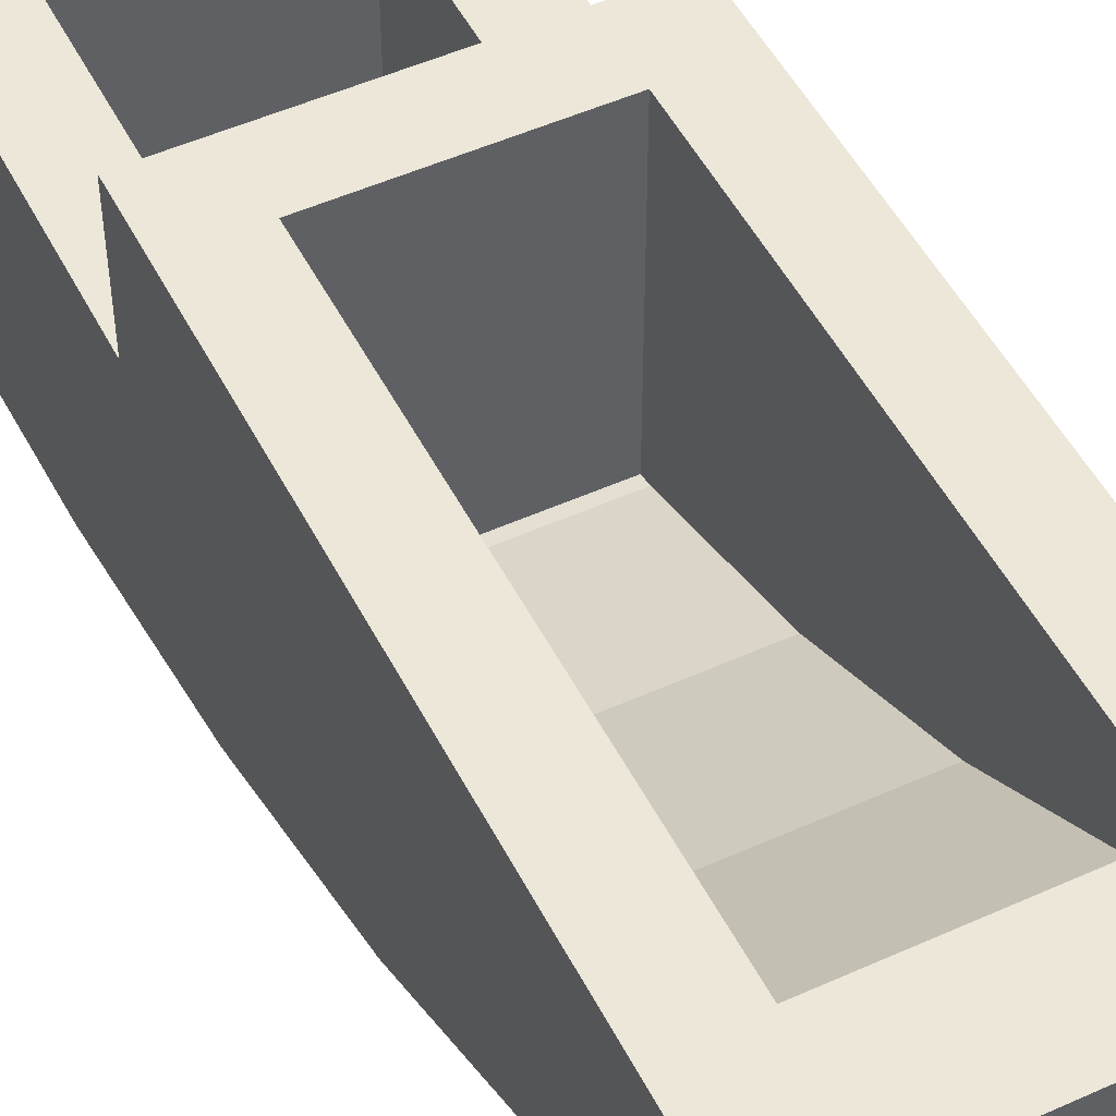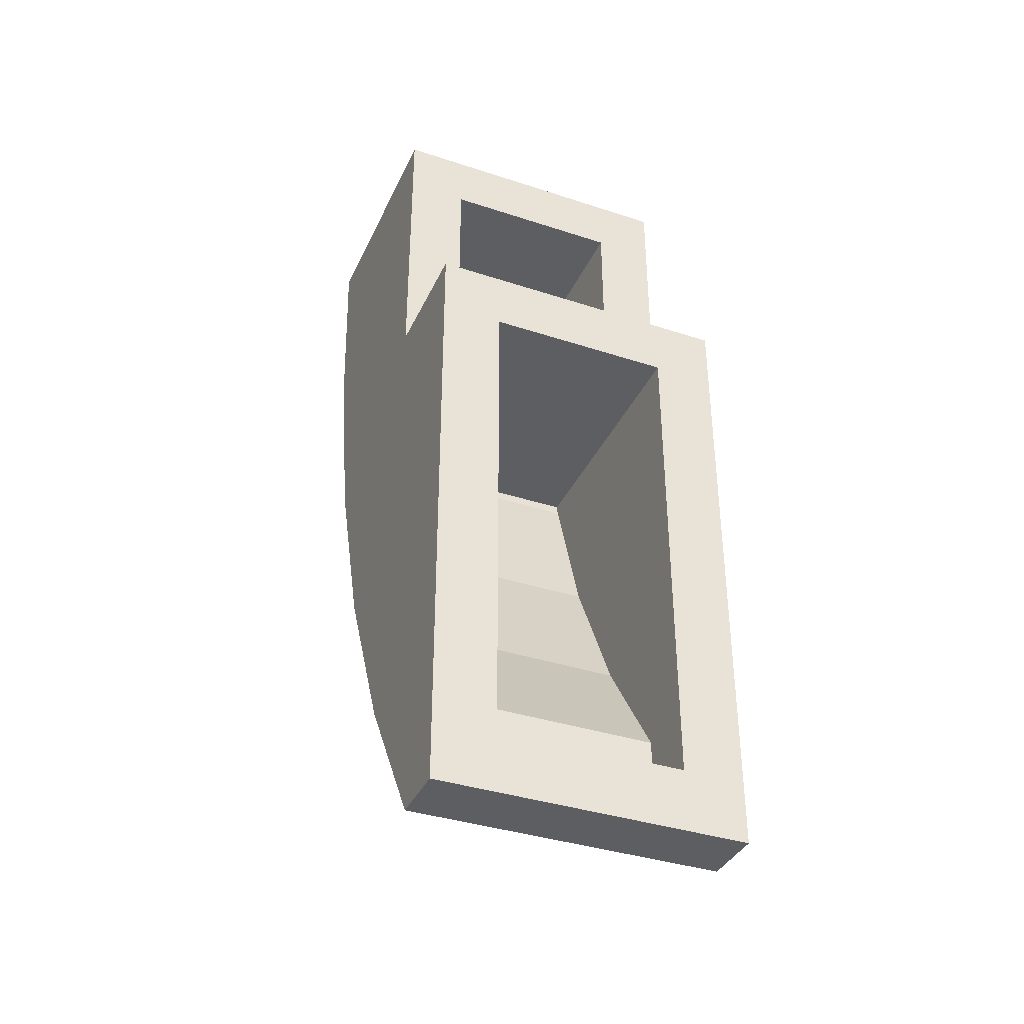
<metadata>
{"format":"obj","ext":"obj","renderer":"f3d","projection":"perspective","resolution":1024,"background":"white","views":[{"elev":50.2,"azim":153.6,"up":"+Y"},{"elev":-37.4,"azim":157.2,"up":"+Z"}]}
</metadata>
<code>
v 0.5 1 0.5
v 0.5 1.2 0.5
v -0.5 1.2 0.5
v -0.5 1 0.5
v 0.5 1 -1.5
v 0.5 1.2 -1.5
v 0.5 1.2 0.5
v 0.5 1 0.5
v -0.5 1 -1.5
v -0.5 1.2 -1.5
v 0.5 1.2 -1.5
v 0.5 1 -1.5
v -0.5 1 0.5
v -0.5 1.2 0.5
v -0.5 1.2 -1.5
v -0.5 1 -1.5
v 0.3 1 0.3
v 0.3 1.2 0.3
v -0.3 1.2 0.3
v -0.3 1 0.3
v 0.3 1 -1.3
v 0.3 1.2 -1.3
v 0.3 1.2 0.3
v 0.3 1 0.3
v -0.3 1 -1.3
v -0.3 1.2 -1.3
v 0.3 1.2 -1.3
v 0.3 1 -1.3
v -0.3 1 0.3
v -0.3 1.2 0.3
v -0.3 1.2 -1.3
v -0.3 1 -1.3
v -0.5 0.8 0.5
v 0.5 0.8 0.5
v 0.5 1 0.5
v -0.5 1 0.5
v -0.3 0.2896 0.5
v -0.3 0.8 0.5
v -0.05 0.8 0.5
v -0.05 0.2896 0.5
v 0.05 0.2896 0.5
v 0.05 0.8 0.5
v 0.3 0.8 0.5
v 0.3 0.2896 0.5
v -0.3 1 0.3
v -0.3 0.3294 0.3
v 0.3 0.3294 0.3
v 0.3 1 0.3
v -0.5 0.6 0.5
v -0.5 0.6 1.5
v -0.5 0.8 1.5
v -0.5 0.8 0.5
v 0.5 0.6 1.5
v 0.5 0.6 0.5
v 0.5 0.8 0.5
v 0.5 0.8 1.5
v -0.5 0 1.5
v 0.5 0 1.5
v 0.5 0.8 1.5
v -0.5 0.8 1.5
v 0.3 0.2 1.3
v -0.3 0.2 1.3
v -0.3 0.8 1.3
v 0.3 0.8 1.3
v 0.3 1 -1.3
v -0.3 1 -1.3
v -0.3 1 -1.1
v 0.3 1 -1.1
v 0.3 0.2 1.3
v 0.3 0.2344 0.778
v -0.3 0.2344 0.778
v -0.3 0.2 1.3
v 0.3 0.2344 0.778
v 0.3 0.2499 0.7
v -0.3 0.2499 0.7
v -0.3 0.2344 0.778
v 0.3 0.2499 0.7
v 0.3 0.2897 0.5
v 0.05 0.2897 0.5
v 0.05 0.2499 0.7
v -0.05 0.2499 0.7
v -0.05 0.2897 0.5
v -0.3 0.2897 0.5
v -0.3 0.2499 0.7
v 0.3 0.3294 0.3
v 0.3 0.3364 0.2648
v -0.3 0.3364 0.2648
v -0.3 0.3294 0.3
v 0.3 0.3364 0.2648
v 0.3 0.5044 -0.2308
v -0.3 0.5044 -0.2308
v -0.3 0.3364 0.2648
v 0.3 0.5044 -0.2308
v 0.3 0.736 -0.7
v -0.3 0.736 -0.7
v -0.3 0.5044 -0.2308
v 0.3 0.736 -0.7
v 0.3 1 -1.1
v -0.3 1 -1.1
v -0.3 0.736 -0.7
v -0.3 0.2 1.3
v -0.3 0.2344 0.778
v -0.3 0.2897 0.5
v -0.3 0.8 1.3
v -0.3 0.2897 0.5
v -0.3 0.8 0.5
v -0.3 0.8 1.3
v 0.3 0.2 1.3
v 0.3 0.8 1.3
v 0.3 0.2897 0.5
v 0.3 0.2344 0.778
v 0.3 0.2897 0.5
v 0.3 0.8 1.3
v 0.3 0.8 0.5
v -0.3 0.8 0.5
v -0.5 0.8 0.5
v -0.5 0.8 1.5
v -0.3 0.8 1.3
v 0.3 0.8 0.5
v 0.3 0.8 1.3
v 0.5 0.8 1.5
v 0.5 0.8 0.5
v 0.5 0.8 1.5
v 0.3 0.8 1.3
v -0.3 0.8 1.3
v -0.5 0.8 1.5
v 0.3 0.3294 0.3
v 0.3 1 0.3
v 0.3 0.5044 -0.2308
v 0.3 0.3364 0.2648
v 0.3 0.5044 -0.2308
v 0.3 1 0.3
v 0.3 1 -1.1
v 0.3 0.736 -0.7
v -0.3 0.3294 0.3
v -0.3 0.3364 0.2648
v -0.3 0.5044 -0.2308
v -0.3 1 0.3
v -0.3 0.5044 -0.2308
v -0.3 0.736 -0.7
v -0.3 1 -1.1
v -0.3 1 0.3
v -0.3 1.2 -1.3
v -0.5 1.2 -1.5
v -0.5 1.2 0.5
v -0.3 1.2 0.3
v 0.3 1.2 -1.3
v 0.3 1.2 0.3
v 0.5 1.2 0.5
v 0.5 1.2 -1.5
v -0.3 1.2 -1.3
v 0.3 1.2 -1.3
v 0.5 1.2 -1.5
v -0.5 1.2 -1.5
v -0.3 1.2 0.3
v -0.5 1.2 0.5
v 0.5 1.2 0.5
v 0.3 1.2 0.3
v 0.05 0.8 0.7
v 0.05 0.8 0.5
v -0.05 0.8 0.5
v -0.05 0.8 0.7
v -0.05 0.8 0.7
v -0.05 0.8 0.5
v -0.05 0.2897 0.5
v -0.05 0.2897 0.7
v 0.05 0.8 0.5
v 0.05 0.8 0.7
v 0.05 0.2897 0.7
v 0.05 0.2897 0.5
v 0.05 0.8 0.7
v -0.05 0.8 0.7
v -0.05 0.2897 0.7
v 0.05 0.2897 0.7
v 0.05 0.2499 0.7
v 0.05 0.2897 0.5
v 0.05 0.2897 0.7
v -0.05 0.2499 0.7
v -0.05 0.2897 0.7
v -0.05 0.2897 0.5
v 0.05 0.2499 0.7
v 0.05 0.2897 0.7
v -0.05 0.2897 0.7
v -0.05 0.2499 0.7
v 0.5 0 1.5
v -0.5 0 1.5
v -0.5 0.043 0.8475
v 0.5 0.043 0.8475
v 0.5 0.043 0.8475
v -0.5 0.043 0.8475
v -0.5 0.1705 0.206
v 0.5 0.1705 0.206
v 0.5 0.1705 0.206
v -0.5 0.1705 0.206
v -0.5 0.3805 -0.4135
v 0.5 0.3805 -0.4135
v 0.5 0.3805 -0.4135
v -0.5 0.3805 -0.4135
v -0.5 0.67 -1
v 0.5 0.67 -1
v 0.5 0.67 -1
v -0.5 0.67 -1
v -0.5 1 -1.5
v 0.5 1 -1.5
v 0.5 0.6 0.5
v 0.5 1 -1.5
v 0.5 1 0.5
v 0.5 0.6 0.5
v 0.5 0.3805 -0.4135
v 0.5 0.67 -1
v 0.5 1 -1.5
v 0.5 0.6 0.5
v 0.5 0.043 0.8475
v 0.5 0.1705 0.206
v 0.5 0.3805 -0.4135
v 0.5 0.6 0.5
v 0.5 0.6 1.5
v 0.5 0 1.5
v 0.5 0.043 0.8475
v -0.5 0.6 0.5
v -0.5 1 0.5
v -0.5 1 -1.5
v -0.5 0.6 0.5
v -0.5 1 -1.5
v -0.5 0.67 -1
v -0.5 0.3805 -0.4135
v -0.5 0.6 0.5
v -0.5 0.3805 -0.4135
v -0.5 0.1705 0.206
v -0.5 0.043 0.8475
v -0.5 0.6 0.5
v -0.5 0.043 0.8475
v -0.5 0 1.5
v -0.5 0.6 1.5
v -0.4 -0.000965 1.325
v -0.3994 -0.001609 1.334
v -0.3974 -0.002242 1.344
v -0.4 -0.000965 1.325
v -0.3974 -0.002242 1.344
v -0.3943 -0.002853 1.353
v -0.4 -0.000965 1.325
v -0.3943 -0.002853 1.353
v -0.39 -0.003431 1.362
v -0.4 -0.000965 1.325
v -0.39 -0.003431 1.362
v -0.3845 -0.003968 1.37
v -0.4 -0.000965 1.325
v -0.3845 -0.003968 1.37
v -0.378 -0.004453 1.377
v -0.4 -0.000965 1.325
v -0.378 -0.004453 1.377
v -0.3707 -0.004878 1.384
v -0.4 -0.000965 1.325
v -0.3707 -0.004878 1.384
v -0.3625 -0.005236 1.389
v -0.4 -0.000965 1.325
v -0.3625 -0.005236 1.389
v -0.3537 -0.005522 1.394
v -0.325 -0.005897 1.399
v -0.3348 -0.005855 1.399
v -0.3444 -0.005729 1.397
v -0.3537 -0.005522 1.394
v 0.4 -0.000965 1.325
v 0.378 -0.004453 1.377
v 0.325 -0.005897 1.399
v -0.3537 -0.005522 1.394
v 0.005 -0.002609 1.35
v 0.005 -0.005897 1.399
v -0.325 -0.005897 1.399
v -0.3537 -0.005522 1.394
v -0.355 -0.002609 1.35
v 0.00126 0.001123 1.293
v 0.005 -0.002609 1.35
v -0.3556 -0.001966 1.34
v -0.009835 0.004794 1.237
v 0.00126 0.001123 1.293
v -0.355 -0.002609 1.35
v -0.3556 -0.001966 1.34
v -0.3576 -0.001333 1.33
v -0.02811 0.008338 1.183
v -0.009835 0.004794 1.237
v -0.3607 -0.000722 1.321
v -0.05329 0.01169 1.132
v -0.02811 0.008338 1.183
v -0.3576 -0.001333 1.33
v -0.3607 -0.000722 1.321
v -0.365 -0.000143 1.312
v -0.08487 0.01481 1.085
v -0.05329 0.01169 1.132
v -0.365 -0.000143 1.312
v -0.1652 0.02009 1.005
v -0.1224 0.01762 1.043
v -0.08487 0.01481 1.085
v -0.365 -0.000143 1.312
v -0.3705 0.000393 1.304
v -0.2125 0.02216 0.9736
v -0.1652 0.02009 1.005
v -0.377 0.000878 1.297
v -0.2635 0.02382 0.9485
v -0.2125 0.02216 0.9736
v -0.3705 0.000393 1.304
v -0.377 0.000878 1.297
v -0.3843 0.001304 1.29
v -0.3174 0.02502 0.9302
v -0.2635 0.02382 0.9485
v -0.3925 0.001662 1.285
v -0.3732 0.02575 0.9192
v -0.3174 0.02502 0.9302
v -0.3843 0.001304 1.29
v -0.3925 0.001662 1.285
v -0.4 0.001905 1.281
v -0.4 0.02586 0.9174
v -0.3732 0.02575 0.9192
v -0.4 -0.000965 1.325
v -0.3556 -0.001966 1.34
v -0.355 -0.002609 1.35
v -0.3537 -0.005522 1.394
v -0.4 -0.000965 1.325
v -0.3607 -0.000722 1.321
v -0.3576 -0.001333 1.33
v -0.3556 -0.001966 1.34
v -0.4 -0.000965 1.325
v -0.3705 0.000393 1.304
v -0.365 -0.000143 1.312
v -0.3607 -0.000722 1.321
v -0.4 -0.000965 1.325
v -0.3843 0.001304 1.29
v -0.377 0.000878 1.297
v -0.3705 0.000393 1.304
v -0.4 -0.000965 1.325
v -0.4 0.001905 1.281
v -0.3925 0.001662 1.285
v -0.3843 0.001304 1.29
v 0.4 -0.000965 1.325
v 0.325 -0.005897 1.399
v 0.005 -0.005897 1.399
v 0.005 -0.002609 1.35
v 0.4 -0.000965 1.325
v 0.005 -0.002609 1.35
v 0.00126 0.001123 1.293
v 0.4 -0.000965 1.325
v 0.00126 0.001123 1.293
v -0.009835 0.004794 1.237
v 0.4 -0.000965 1.325
v -0.009835 0.004794 1.237
v -0.02811 0.008338 1.183
v 0.4 -0.000965 1.325
v -0.02811 0.008338 1.183
v -0.05329 0.01169 1.132
v 0.4 -0.000965 1.325
v -0.05329 0.01169 1.132
v -0.08487 0.01481 1.085
v 0.4 -0.000965 1.325
v -0.08487 0.01481 1.085
v -0.1224 0.01762 1.043
v 0.4 0.03058 0.8459
v 0.4 0.03058 0.8459
v -0.1224 0.01762 1.043
v -0.1652 0.02009 1.005
v 0.4 0.03058 0.8459
v -0.1652 0.02009 1.005
v -0.2125 0.02216 0.9736
v 0.4 0.03058 0.8459
v -0.2125 0.02216 0.9736
v -0.2635 0.02382 0.9485
v 0.4 0.03058 0.8459
v -0.2635 0.02382 0.9485
v -0.3174 0.02502 0.9302
v 0.4 0.03058 0.8459
v -0.3174 0.02502 0.9302
v -0.3732 0.02575 0.9192
v 0.4 0.03058 0.8459
v -0.3732 0.02575 0.9192
v -0.4 0.02586 0.9174
v -0.4 0.03058 0.8459
v -0.355 0.2819 -0.1615
v 0.005 0.1663 0.1795
v -0.4 0.1663 0.1795
v -0.4 0.2819 -0.1615
v -0.355 0.2819 -0.1615
v -0.355 0.3689 -0.4183
v 0.005 0.3689 -0.4183
v 0.005 0.1663 0.1795
v 0.4 0.1584 0.2028
v -0.4 0.1584 0.2028
v -0.4 0.1663 0.1795
v 0.005 0.1663 0.1795
v 0.4 0.1584 0.2028
v 0.005 0.1663 0.1795
v 0.005 0.3689 -0.4183
v 0.4 0.3689 -0.4183
v -0.355 0.2819 -0.1615
v -0.4 0.2819 -0.1615
v -0.4 0.3689 -0.4183
v -0.355 0.3689 -0.4183
v -0.355 0.6591 -1.006
v 0.005 0.6591 -1.006
v 0.005 0.3689 -0.4183
v -0.355 0.3689 -0.4183
v -0.355 0.6591 -1.006
v -0.355 0.3689 -0.4183
v -0.4 0.3689 -0.4183
v -0.4 0.6591 -1.006
v 0.005 0.6591 -1.006
v 0.4 0.6591 -1.006
v 0.4 0.3689 -0.4183
v 0.005 0.3689 -0.4183
v -0.4 0.8932 -1.361
v -0.3994 0.8986 -1.369
v -0.3974 0.9039 -1.377
v -0.4 0.8932 -1.361
v -0.3974 0.9039 -1.377
v -0.3943 0.909 -1.385
v -0.4 0.8932 -1.361
v -0.3943 0.909 -1.385
v -0.39 0.9138 -1.392
v -0.4 0.8932 -1.361
v -0.39 0.9138 -1.392
v -0.3845 0.9183 -1.399
v -0.4 0.8932 -1.361
v -0.3845 0.9183 -1.399
v -0.378 0.9224 -1.405
v -0.4 0.8932 -1.361
v -0.378 0.9224 -1.405
v -0.3707 0.9259 -1.41
v -0.4 0.8932 -1.361
v -0.3707 0.9259 -1.41
v -0.3625 0.9289 -1.415
v -0.4 0.8932 -1.361
v -0.3625 0.9289 -1.415
v -0.3537 0.9313 -1.419
v -0.325 0.9345 -1.423
v -0.3348 0.9341 -1.423
v -0.3444 0.9331 -1.421
v -0.3537 0.9313 -1.419
v 0.4 0.8932 -1.361
v 0.378 0.9224 -1.405
v 0.325 0.9345 -1.423
v 0.005 0.6591 -1.006
v -0.355 0.6591 -1.006
v -0.3537 0.9313 -1.419
v -0.325 0.9345 -1.423
v 0.005 0.6591 -1.006
v -0.325 0.9345 -1.423
v 0.005 0.9345 -1.423
v -0.355 0.6591 -1.006
v -0.4 0.6591 -1.006
v -0.4 0.8932 -1.361
v -0.3537 0.9313 -1.419
v 0.005 0.6591 -1.006
v 0.005 0.9345 -1.423
v 0.325 0.9345 -1.423
v 0.005 0.6591 -1.006
v 0.325 0.9345 -1.423
v 0.4 0.8932 -1.361
v 0.4 0.6591 -1.006
v -0.4 0.01151 1.325
v -0.378 0.008023 1.378
v -0.325 0.006578 1.4
v 0.4 0.01151 1.325
v 0.378 0.008023 1.378
v 0.325 0.006578 1.4
v -0.4 0.9036 -1.354
v -0.378 0.9328 -1.398
v -0.325 0.9449 -1.417
v 0.4 0.9036 -1.354
v 0.378 0.9328 -1.398
v 0.325 0.9449 -1.417
v -0.378 0.008023 1.378
v -0.4 0.01151 1.325
v -0.4 -0.000963 1.325
v -0.378 -0.00445 1.377
v -0.325 0.006578 1.4
v -0.378 0.008023 1.378
v -0.378 -0.00445 1.377
v -0.325 -0.005895 1.399
v 0.378 0.008023 1.378
v 0.4 0.01151 1.325
v 0.4 -0.000963 1.325
v 0.378 -0.00445 1.377
v 0.325 0.006578 1.4
v 0.378 0.008023 1.378
v 0.378 -0.00445 1.377
v 0.325 -0.005895 1.399
v -0.378 0.9328 -1.398
v -0.4 0.9036 -1.354
v -0.4 0.8932 -1.361
v -0.378 0.9224 -1.405
v -0.325 0.9449 -1.417
v -0.378 0.9328 -1.398
v -0.378 0.9224 -1.405
v -0.325 0.9345 -1.423
v 0.378 0.9328 -1.398
v 0.4 0.9036 -1.354
v 0.4 0.8932 -1.361
v 0.378 0.9224 -1.405
v 0.325 0.9449 -1.417
v 0.378 0.9328 -1.398
v 0.378 0.9224 -1.405
v 0.325 0.9345 -1.423
v 0.325 0.006575 1.4
v 0.4 0.01151 1.325
v -0.4 0.01151 1.325
v -0.325 0.006575 1.4
v 0.4 0.01151 1.325
v 0.4 0.043 0.8475
v -0.4 0.043 0.8475
v -0.4 0.01151 1.325
v 0.4 0.043 0.8475
v 0.4 0.1705 0.206
v -0.4 0.1705 0.206
v -0.4 0.043 0.8475
v 0.4 0.1705 0.206
v 0.4 0.3805 -0.4135
v -0.4 0.3805 -0.4135
v -0.4 0.1705 0.206
v 0.4 0.3805 -0.4135
v 0.4 0.67 -1
v -0.4 0.67 -1
v -0.4 0.3805 -0.4135
v 0.4 0.67 -1
v 0.4 0.9036 -1.354
v -0.4 0.9036 -1.354
v -0.4 0.67 -1
v 0.325 0.9449 -1.417
v -0.325 0.9449 -1.417
v -0.4 0.9036 -1.354
v 0.4 0.9036 -1.354
v 0.325 0.006575 1.4
v -0.325 0.006575 1.4
v -0.325 -0.005895 1.399
v 0.325 -0.005895 1.399
v -0.4 0.01151 1.325
v -0.4 0.043 0.8475
v -0.4 0.03058 0.8459
v -0.4 -0.000965 1.325
v 0.4 0.03058 0.8459
v 0.4 0.043 0.8475
v 0.4 0.01151 1.325
v 0.4 -0.000965 1.325
v -0.4 0.043 0.8475
v -0.4 0.1705 0.206
v -0.4 0.1584 0.2028
v -0.4 0.03058 0.8459
v 0.4 0.1584 0.2028
v 0.4 0.1705 0.206
v 0.4 0.043 0.8475
v 0.4 0.03058 0.8459
v -0.4 0.1705 0.206
v -0.4 0.3805 -0.4135
v -0.4 0.3689 -0.4183
v -0.4 0.1584 0.2028
v 0.4 0.3689 -0.4183
v 0.4 0.3805 -0.4135
v 0.4 0.1705 0.206
v 0.4 0.1584 0.2028
v -0.4 0.3805 -0.4135
v -0.4 0.67 -1
v -0.4 0.6591 -1.006
v -0.4 0.3689 -0.4183
v 0.4 0.6591 -1.006
v 0.4 0.67 -1
v 0.4 0.3805 -0.4135
v 0.4 0.3689 -0.4183
v -0.4 0.67 -1
v -0.4 0.9036 -1.354
v -0.4 0.8932 -1.361
v -0.4 0.6591 -1.006
v 0.4 0.8932 -1.361
v 0.4 0.9036 -1.354
v 0.4 0.67 -1
v 0.4 0.6591 -1.006
v 0.325 0.9449 -1.417
v 0.325 0.9345 -1.423
v -0.325 0.9345 -1.423
v -0.325 0.9449 -1.417
v -0.4 0.03058 0.8459
v -0.4 0.1584 0.2028
v 0.4 0.1584 0.2028
v 0.4 0.03058 0.8459
g mesh3952337
f 1 2 3
f 3 4 1
f 5 6 7
f 7 8 5
f 9 10 11
f 11 12 9
f 13 14 15
f 15 16 13
g mesh3952339
f 17 19 18
f 19 17 20
f 21 23 22
f 23 21 24
f 25 27 26
f 27 25 28
f 29 31 30
f 31 29 32
g mesh3952341
f 33 34 35
f 35 36 33
g mesh3952343
f 37 39 38
f 39 37 40
g mesh3952345
f 41 43 42
f 43 41 44
g mesh3952347
f 45 47 46
f 47 45 48
g mesh3952349
f 49 50 51
f 51 52 49
g mesh3952351
f 53 54 55
f 55 56 53
g mesh3952353
f 57 58 59
f 59 60 57
g mesh3952355
f 61 62 63
f 63 64 61
g mesh3952357
f 65 66 67
f 67 68 65
f 69 70 71
f 71 72 69
f 73 74 75
f 75 76 73
f 77 78 79
f 79 80 77
f 81 82 83
f 83 84 81
f 85 86 87
f 87 88 85
f 89 90 91
f 91 92 89
f 93 94 95
f 95 96 93
f 97 98 99
f 99 100 97
f 101 102 103
f 103 104 101
f 105 106 107
f 108 109 110
f 110 111 108
f 112 113 114
f 115 116 117
f 117 118 115
f 119 120 121
f 121 122 119
f 123 124 125
f 125 126 123
f 127 128 129
f 129 130 127
f 131 132 133
f 133 134 131
f 135 136 137
f 137 138 135
f 139 140 141
f 141 142 139
f 143 144 145
f 145 146 143
f 147 148 149
f 149 150 147
f 151 152 153
f 153 154 151
f 155 156 157
f 157 158 155
g mesh3952359
f 159 160 161
f 161 162 159
g mesh3952360
f 163 164 165
f 165 166 163
g mesh3952361
f 167 168 169
f 169 170 167
g mesh3952362
f 171 172 173
f 173 174 171
f 175 176 177
f 178 179 180
g mesh3952364
f 181 182 183
f 183 184 181
f 185 186 187
f 187 188 185
f 189 190 191
f 191 192 189
f 193 194 195
f 195 196 193
f 197 198 199
f 199 200 197
f 201 202 203
f 203 204 201
f 205 206 207
f 208 209 210
f 210 211 208
f 212 213 214
f 214 215 212
f 216 217 218
f 218 219 216
f 220 221 222
f 223 224 225
f 225 226 223
f 227 228 229
f 229 230 227
f 231 232 233
f 233 234 231
g mesh3952369
f 235 237 236
f 238 240 239
f 241 243 242
f 244 246 245
f 247 249 248
f 250 252 251
f 253 255 254
f 256 258 257
g mesh3952371
f 259 260 261
f 261 262 259
g mesh3952373
f 263 264 265
f 266 267 268
f 268 269 266
f 270 271 272
f 272 273 270
f 274 275 276
f 276 277 274
f 278 279 280
f 280 281 278
f 282 283 284
f 284 285 282
f 286 287 288
f 288 289 286
f 290 291 292
f 292 293 290
f 294 295 296
f 296 297 294
f 298 299 300
f 300 301 298
f 302 303 304
f 304 305 302
f 306 307 308
f 308 309 306
f 310 311 312
f 312 313 310
f 314 315 316
f 316 317 314
f 318 319 320
f 320 321 318
f 322 323 324
f 324 325 322
f 326 327 328
f 328 329 326
f 330 331 332
f 332 333 330
f 334 335 336
f 336 337 334
f 338 339 340
f 341 342 343
f 344 345 346
f 347 348 349
f 350 351 352
f 353 354 355
f 355 356 353
f 357 358 359
f 360 361 362
f 363 364 365
f 366 367 368
f 369 370 371
f 372 373 374
f 374 375 372
g mesh3952376
f 376 377 378
f 378 379 376
f 380 381 382
f 382 383 380
f 384 385 386
f 386 387 384
f 388 389 390
f 390 391 388
f 392 393 394
f 394 395 392
g mesh3952378
f 396 397 398
f 398 399 396
f 400 401 402
f 402 403 400
f 404 405 406
f 406 407 404
g mesh3952381
f 408 409 410
f 411 412 413
f 414 415 416
f 417 418 419
f 420 421 422
f 423 424 425
f 426 427 428
f 429 430 431
g mesh3952383
f 432 434 433
f 434 432 435
g mesh3952385
f 436 438 437
f 439 440 441
f 441 442 439
f 443 444 445
f 446 447 448
f 448 449 446
f 450 451 452
f 453 454 455
f 455 456 453
g mesh3952389
f 457 458 459
g mesh3952391
f 460 462 461
g mesh3952393
f 463 465 464
g mesh3952395
f 466 467 468
g mesh3952397
f 469 470 471
f 471 472 469
f 473 474 475
f 475 476 473
g mesh3952399
f 477 479 478
f 479 477 480
f 481 483 482
f 483 481 484
g mesh3952401
f 485 487 486
f 487 485 488
f 489 491 490
f 491 489 492
g mesh3952403
f 493 494 495
f 495 496 493
f 497 498 499
f 499 500 497
f 501 502 503
f 503 504 501
f 505 506 507
f 507 508 505
f 509 510 511
f 511 512 509
f 513 514 515
f 515 516 513
f 517 518 519
f 519 520 517
f 521 522 523
f 523 524 521
f 525 526 527
f 527 528 525
f 529 530 531
f 531 532 529
f 533 534 535
f 535 536 533
f 537 538 539
f 539 540 537
f 541 542 543
f 543 544 541
f 545 546 547
f 547 548 545
f 549 550 551
f 551 552 549
f 553 554 555
f 555 556 553
f 557 558 559
f 559 560 557
f 561 562 563
f 563 564 561
f 565 566 567
f 567 568 565
f 569 570 571
f 571 572 569
f 573 574 575
f 575 576 573
f 577 578 579
f 579 580 577

</code>
